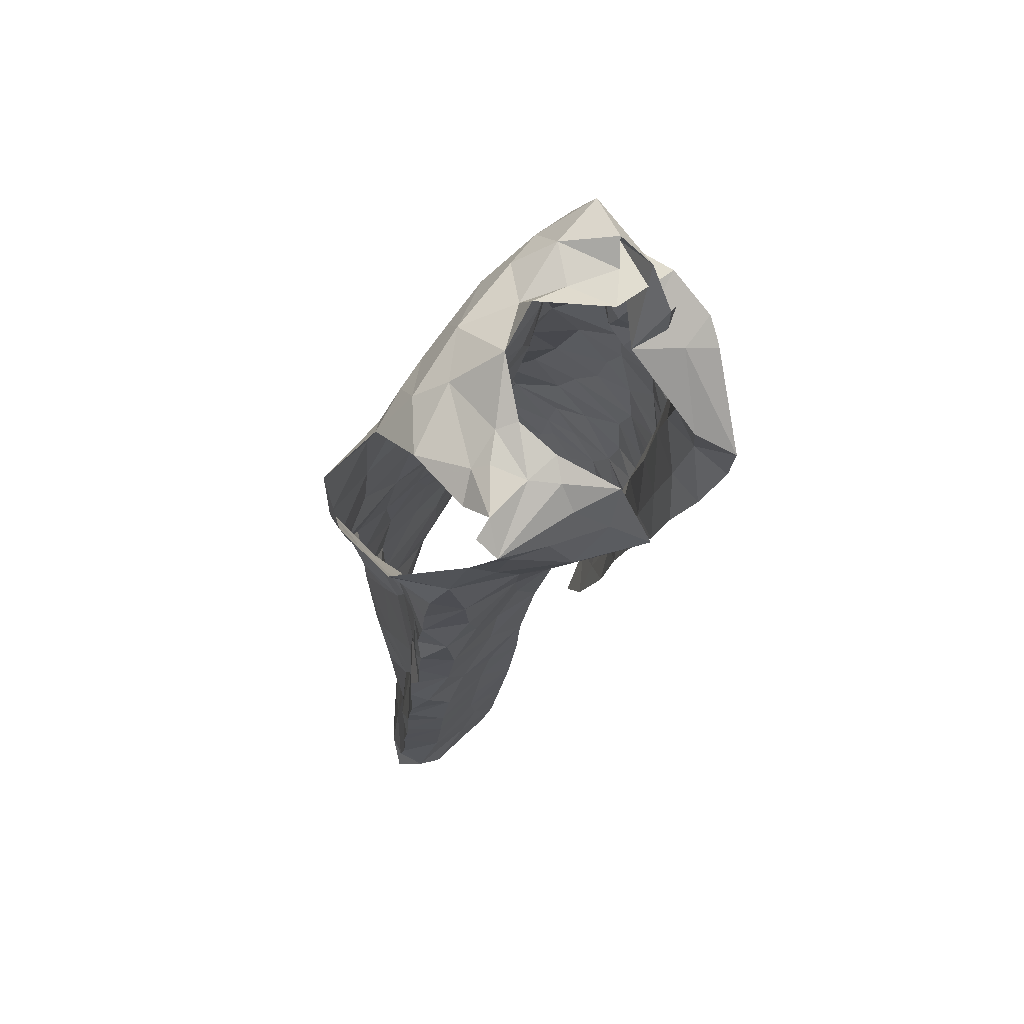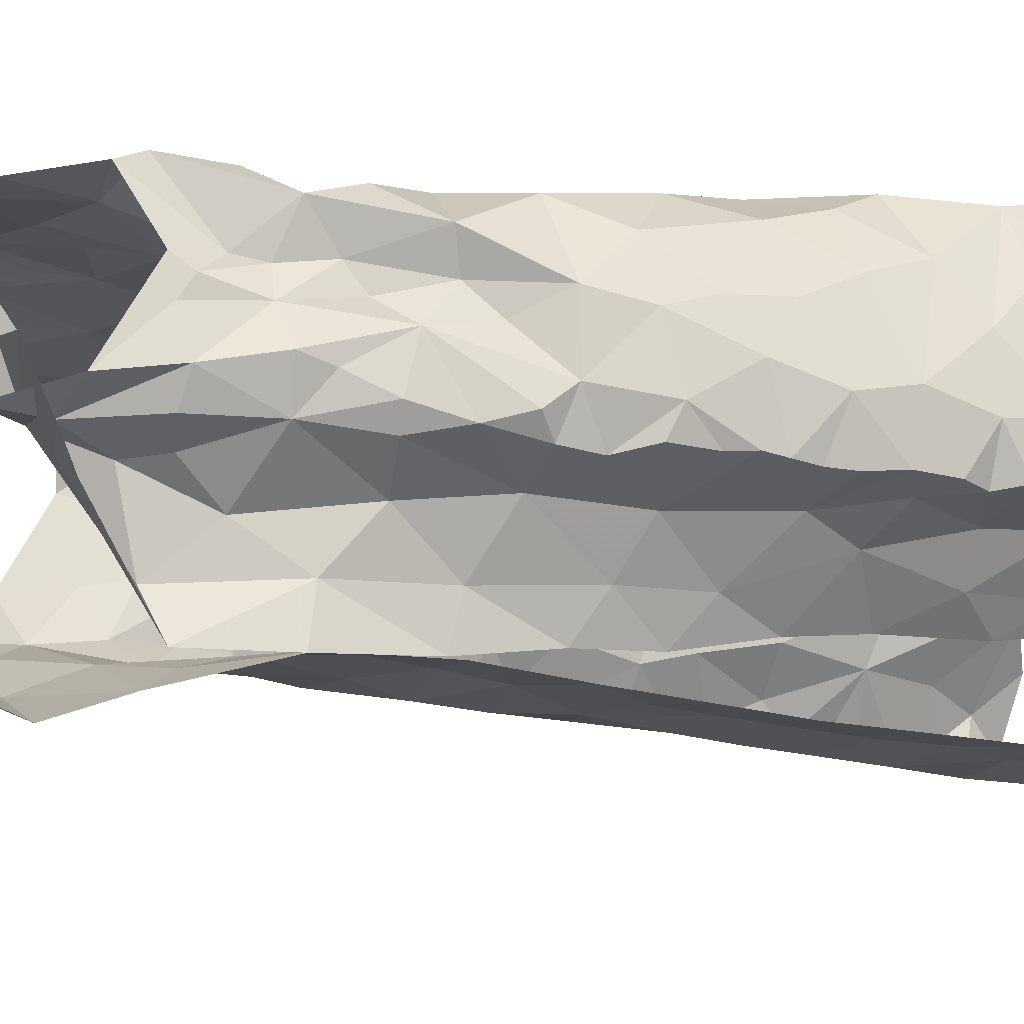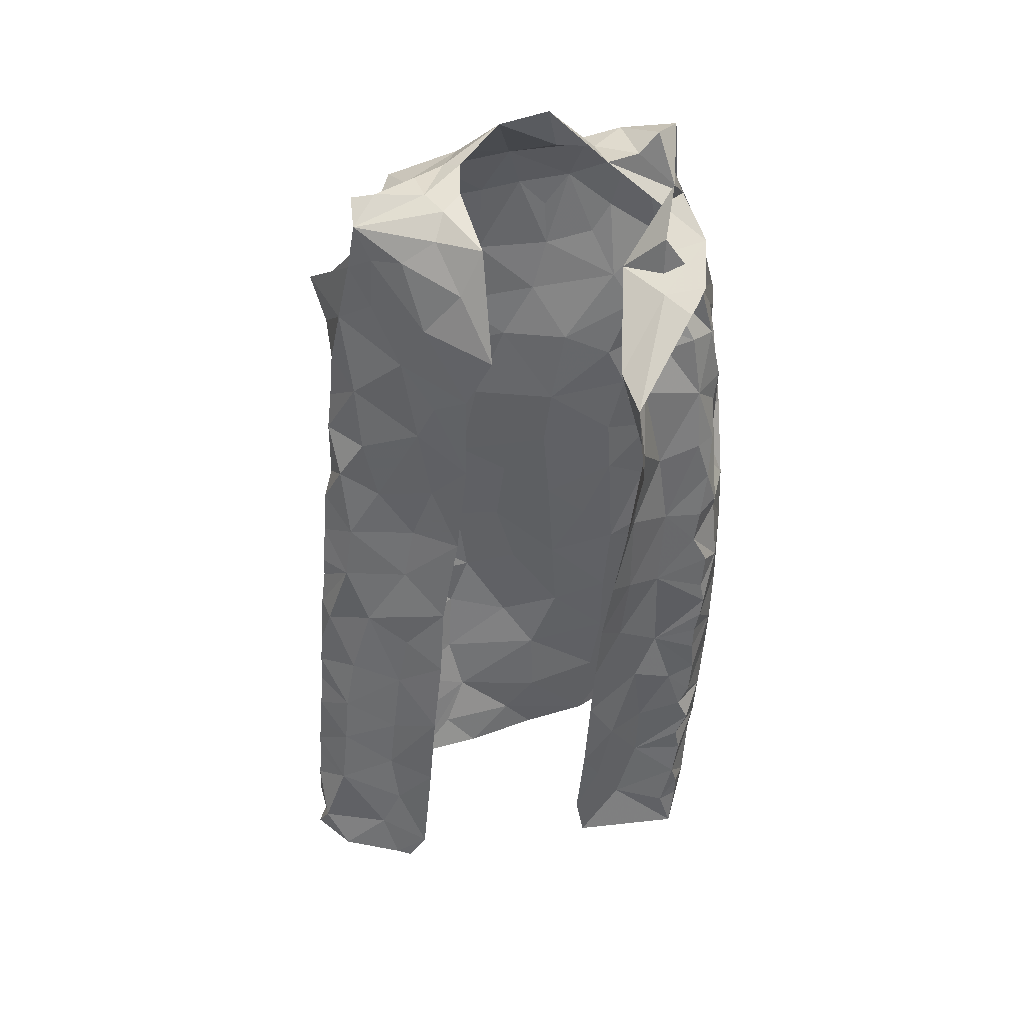
<metadata>
{"format":"obj","ext":"obj","renderer":"f3d","projection":"perspective","resolution":1024,"background":"white","views":[{"elev":70.2,"azim":122.1,"up":"+Y"},{"elev":-34.0,"azim":-107.4,"up":"+Z"},{"elev":32.7,"azim":172.5,"up":"+Y"}]}
</metadata>
<code>
v -0.3825 0.04255 -1.109
v -0.3874 0.08229 -1.109
v -0.3812 0.1219 -1.118
v -0.3863 0.1568 -1.12
v -0.3815 0.1799 -1.124
v -0.3903 0.2441 -1.131
v -0.3683 0.2645 -1.133
v -0.3965 0.4218 -1.147
v -0.3917 0.5242 -1.154
v -0.2957 0.5126 -1.239
v -0.2817 0.3819 -1.204
v -0.2843 0.04085 -1.11
v -0.2792 0.2552 -1.167
v -0.2983 0.6648 -1.263
v -0.3887 0.6788 -1.146
v -0.3677 0.6811 -1.164
v -0.2729 0.09614 -1.132
v -0.2891 0.4419 -1.217
v -0.31 0.5077 -1.202
v -0.3789 0.5642 -1.162
v -0.3708 0.07783 -1.113
v -0.3405 0.6759 -1.17
v -0.2757 0.1779 -1.156
v -0.3066 0.2083 -1.147
v -0.2805 0.3127 -1.181
v -0.3456 0.4083 -1.156
v -0.3061 0.592 -1.258
v -0.3147 0.5903 -1.216
v -0.2892 0.682 -1.222
v -0.3765 0.6221 -1.161
v -0.3218 0.091 -1.108
v -0.2954 0.1404 -1.134
v -0.3401 0.2114 -1.125
v -0.3393 0.1553 -1.115
v -0.329 0.2819 -1.146
v -0.3057 0.3586 -1.175
v -0.3116 0.4238 -1.186
v -0.3381 0.5584 -1.175
v -0.3495 0.3224 -1.142
v -0.3496 0.4868 -1.163
v -0.3187 0.6422 -1.189
v -0.039 0.6932 -1.003
v -0.04474 0.6582 -1.013
v -0.05174 0.6223 -1.012
v -0.06427 0.5742 -1.015
v -0.08085 0.5006 -1.004
v -0.08144 0.4058 -1.018
v -0.07712 0.2638 -0.99
v -0.07404 0.1813 -0.9947
v -0.04019 0.03877 -1.016
v 0.007793 0.039 -1.055
v -0.01042 0.06478 -1.036
v 0.003973 0.08891 -1.057
v 0.001668 0.1445 -1.065
v -0.004653 0.2527 -1.072
v -0.006933 0.3095 -1.078
v -0.01429 0.3894 -1.077
v -0.01971 0.4938 -1.091
v -0.04281 0.6077 -1.067
v -0.07216 0.4676 -1.035
v -0.04312 0.637 -1.057
v -0.04244 0.448 -1.065
v -0.07462 0.05504 -0.9977
v -0.03022 0.1013 -1.031
v -0.07457 0.1454 -0.9961
v -0.0474 0.2735 -1.048
v -0.0379 0.3098 -1.057
v -0.0515 0.4157 -1.056
v -0.04865 0.3646 -1.053
v -0.05086 0.5137 -1.063
v -0.0758 0.5219 -1.025
v -0.06447 0.5691 -1.044
v -0.06384 0.1089 -1.015
v -0.05524 0.2176 -1.034
v -0.01537 0.2175 -1.055
v -0.04171 0.1535 -1.035
v -0.06588 0.3018 -1.012
v -0.4015 0.6985 -1.086
v -0.3894 0.6642 -1.071
v -0.3918 0.6406 -1.074
v -0.4033 0.5389 -1.07
v -0.4249 0.4787 -1.075
v -0.4249 0.3967 -1.062
v -0.424 0.351 -1.053
v -0.4189 0.1607 -0.9962
v -0.4165 0.1352 -1.005
v -0.3876 0.1025 -1.112
v -0.3916 0.2032 -1.127
v -0.3811 0.2252 -1.129
v -0.3934 0.2768 -1.133
v -0.3903 0.3063 -1.138
v -0.3908 0.3286 -1.14
v -0.3953 0.3491 -1.142
v -0.3981 0.3674 -1.143
v -0.3939 0.3879 -1.145
v -0.3817 0.4501 -1.152
v -0.386 0.4805 -1.154
v -0.4023 0.4932 -1.145
v -0.3949 0.5672 -1.149
v -0.3964 0.6026 -1.138
v -0.3941 0.6907 -1.112
v -0.4065 0.4726 -1.125
v -0.4007 0.6815 -1.096
v -0.4088 0.05618 -1.011
v -0.4104 0.1044 -1.035
v -0.4078 0.1802 -1.087
v -0.4018 0.5131 -1.09
v -0.4055 0.5606 -1.107
v -0.403 0.05353 -1.046
v -0.4158 0.2762 -1.09
v -0.4203 0.2328 -1.045
v -0.415 0.319 -1.104
v -0.393 0.5865 -1.085
v -0.4249 0.4331 -1.079
v -0.4198 0.3704 -1.096
v -0.4004 0.0936 -1.082
v -0.4089 0.2269 -1.098
v -0.4108 0.4146 -1.128
v -0.4087 0.1417 -1.067
v -0.3963 0.6386 -1.102
v -0.001092 0.06899 -1.08
v 0.003879 0.1173 -1.063
v 0.001436 0.1666 -1.065
v -0.0008054 0.1928 -1.069
v -0.002381 0.2196 -1.071
v -0.005489 0.2803 -1.074
v -0.01031 0.3574 -1.078
v -0.01429 0.4142 -1.087
v -0.01718 0.4517 -1.088
v -0.02383 0.4796 -1.082
v -0.02725 0.5171 -1.084
v -0.02718 0.5453 -1.087
v -0.02669 0.5729 -1.092
v -0.0313 0.6732 -1.064
v -0.03498 0.6833 -1.034
v -0.4009 0.6278 -1.135
v -0.1359 0.8264 -1.171
v -0.05701 0.8297 -1.138
v -0.0712 0.7784 -1.16
v -0.1525 0.8353 -1.155
v -0.157 0.8466 -1.116
v -0.1158 0.8352 -1.114
v -0.08102 0.8096 -1.109
v -0.07817 0.8312 -1.137
v -0.05722 0.8104 -1.158
v -0.1216 0.8327 -1.147
v -0.0904 0.02166 -1.106
v -0.1062 0.0471 -1.112
v -0.1536 0.5495 -1.159
v -0.1655 0.8052 -1.211
v -0.02199 0.03371 -1.09
v -0.114 0.144 -1.122
v -0.01833 0.7232 -1.071
v -0.07627 0.02444 -1.102
v -0.1689 0.7121 -1.245
v -0.05176 0.7597 -1.132
v -0.04148 0.703 -1.117
v -0.127 0.2986 -1.134
v -0.1193 0.221 -1.129
v -0.1455 0.4563 -1.144
v -0.08026 0.1084 -1.106
v -0.07299 0.1589 -1.106
v -0.0969 0.7849 -1.184
v -0.08427 0.2747 -1.115
v -0.09371 0.3267 -1.121
v -0.03821 0.2903 -1.105
v -0.01664 0.3483 -1.095
v -0.04225 0.4633 -1.114
v -0.03047 0.609 -1.094
v -0.1236 0.6263 -1.168
v -0.1501 0.6509 -1.202
v -0.1137 0.7245 -1.199
v -0.1454 0.7644 -1.215
v -0.1267 0.8061 -1.189
v -0.05617 0.3558 -1.113
v -0.02958 0.2374 -1.1
v -0.03587 0.4113 -1.11
v -0.07085 0.5114 -1.123
v -0.0623 0.06917 -1.1
v -0.07776 0.2108 -1.11
v -0.09398 0.4131 -1.123
v -0.1095 0.5849 -1.143
v -0.03497 0.5305 -1.113
v -0.1305 0.3674 -1.136
v -0.02107 0.1324 -1.093
v -0.05731 0.5666 -1.124
v -0.122 0.5161 -1.137
v -0.03349 0.6529 -1.1
v -0.1031 0.4648 -1.126
v -0.06995 0.7274 -1.148
v -0.09486 0.6693 -1.156
v -0.02626 0.1904 -1.097
v -0.052 0.6279 -1.125
v -0.3612 0.734 -1.198
v -0.3799 0.7697 -1.139
v -0.3712 0.7441 -1.184
v -0.3546 0.7281 -1.205
v -0.3743 0.7307 -1.153
v -0.3379 0.7827 -1.16
v -0.3395 0.8623 -1.102
v -0.3674 0.7958 -1.089
v -0.3494 0.8228 -1.132
v -0.3367 0.7408 -1.16
v -0.3024 0.75 -1.143
v -0.3342 0.7376 -1.18
v -0.32 0.7041 -1.167
v -0.2737 0.7846 -1.004
v -0.251 0.7531 -1
v -0.1576 0.7638 -0.9944
v -0.1128 0.7627 -0.998
v -0.3729 0.7886 -1.036
v -0.2879 0.8476 -1.131
v -0.3482 0.7774 -1.029
v -0.3632 0.8549 -1.065
v -0.3192 0.8475 -1.114
v -0.3266 0.8096 -1.027
v -0.108 0.8253 -1.1
v -0.3123 0.8506 -1.057
v -0.1894 0.7691 -0.9959
v -0.09672 0.813 -1.051
v -0.2427 0.8764 -1.075
v -0.1435 0.8044 -1.018
v -0.1618 0.8303 -1.044
v -0.2258 0.7773 -0.9998
v -0.2854 0.8245 -1.027
v -0.2523 0.8364 -1.057
v -0.2135 0.8164 -1.019
v -0.1964 0.8672 -1.078
v -0.1425 0.8407 -1.102
v -0.2833 0.8446 -1.085
v -0.4151 0.07619 -0.9117
v -0.4146 0.08533 -0.9815
v -0.3134 0.7559 -1.015
v -0.2205 0.08537 -0.9362
v -0.4008 0.7123 -1.021
v -0.1798 0.04602 -0.9437
v -0.0916 0.09892 -0.9771
v -0.05444 0.6597 -0.979
v -0.1327 0.7272 -0.9855
v -0.4161 0.1729 -1.035
v -0.382 0.08346 -0.8908
v -0.2962 0.727 -1.011
v -0.1059 0.1613 -0.9655
v -0.09259 0.3558 -0.9904
v -0.3976 0.6037 -1.067
v -0.2482 0.05393 -0.9269
v -0.0865 0.4581 -0.9949
v -0.08205 0.5028 -0.9629
v -0.1873 0.7043 -0.9864
v -0.11 0.291 -0.9498
v -0.1569 0.2477 -0.9378
v -0.0883 0.228 -0.9745
v -0.3089 0.07255 -0.9315
v -0.4067 0.4945 -1.002
v -0.09182 0.4044 -0.9701
v -0.4161 0.1127 -0.9895
v -0.401 0.4207 -0.9794
v -0.1616 0.6421 -0.9761
v -0.154 0.1846 -0.9391
v -0.1684 0.1279 -0.9389
v -0.1142 0.05165 -0.9663
v -0.1494 0.08259 -0.949
v -0.06918 0.6139 -0.966
v -0.4207 0.3693 -1.001
v -0.4158 0.6302 -1.042
v -0.4089 0.5929 -1.021
v -0.4226 0.2675 -1.006
v -0.4245 0.5487 -1.049
v -0.3901 0.5519 -1.003
v -0.1756 0.297 -0.9401
v -0.1276 0.6746 -0.9721
v -0.3572 0.7298 -1.027
v -0.3359 0.6539 -1.029
v -0.3167 0.6839 -1.024
v -0.2497 0.1226 -0.9431
v -0.06976 0.7022 -0.9664
v -0.4236 0.309 -1.026
v -0.415 0.3231 -0.9778
v -0.4019 0.2887 -0.9484
v -0.3682 0.3283 -0.9539
v -0.1173 0.3352 -0.9442
v -0.1646 0.3689 -0.9464
v -0.253 0.7114 -0.9982
v -0.07274 0.5522 -0.9685
v -0.1841 0.5348 -0.9749
v -0.1276 0.504 -0.9555
v -0.1281 0.5809 -0.9638
v -0.4153 0.1501 -0.9291
v -0.3268 0.2096 -0.9546
v -0.3792 0.2001 -0.9186
v -0.3674 0.1382 -0.9088
v -0.3184 0.1459 -0.9434
v -0.2479 0.1883 -0.9486
v -0.4211 0.2037 -1.005
v -0.4219 0.4437 -1.027
v -0.389 0.3676 -0.9615
v -0.3304 0.3486 -0.9814
v -0.3641 0.4236 -0.9774
v -0.3183 0.503 -1.012
v -0.3224 0.4506 -1.003
v -0.3693 0.4921 -0.9904
v -0.379 0.6203 -1.011
v -0.2163 0.2334 -0.9429
v -0.4169 0.2179 -0.9517
v -0.09476 0.4593 -0.9535
v -0.1179 0.4072 -0.9444
v -0.3748 0.2533 -0.9331
v -0.3257 0.2753 -0.9687
v -0.2585 0.5407 -1.007
v -0.2526 0.4862 -0.9983
v -0.3317 0.5605 -1.02
v -0.2733 0.2528 -0.9581
v -0.24 0.6621 -0.9967
v -0.3142 0.5971 -1.023
v -0.2075 0.3733 -0.9588
v -0.2982 0.3848 -0.9873
v -0.2599 0.4149 -0.9876
v -0.214 0.4376 -0.9725
v -0.2672 0.3269 -0.9712
v -0.2113 0.6094 -0.9896
v -0.2706 0.6135 -1.016
v -0.1696 0.4589 -0.9617
v -0.226 0.3138 -0.955
v -0.3992 0.7312 -1.031
v -0.3978 0.6613 -1.017
f 94 26 39
f 34 4 5
f 24 23 32
f 20 9 99
f 38 20 30
f 28 27 10
f 21 2 87
f 31 1 21
f 30 15 16
f 39 91 92
f 19 10 18
f 40 20 38
f 41 22 206
f 100 136 30
f 101 15 120
f 39 90 91
f 39 92 93
f 26 95 8
f 206 29 41
f 21 3 31
f 12 1 31
f 15 30 136
f 15 136 120
f 32 23 17
f 7 89 6
f 39 7 90
f 39 93 94
f 96 26 8
f 97 40 96
f 40 9 20
f 30 99 100
f 14 27 28
f 3 21 87
f 30 16 22
f 17 12 31
f 4 34 3
f 31 3 34
f 88 89 33
f 33 35 24
f 24 35 13
f 7 39 35
f 35 25 13
f 35 39 36
f 36 25 35
f 11 25 36
f 11 36 37
f 36 39 26
f 26 94 95
f 18 11 37
f 9 97 98
f 9 40 97
f 30 20 99
f 28 29 14
f 31 32 17
f 34 5 88
f 88 33 34
f 24 34 33
f 24 13 23
f 28 19 38
f 29 28 41
f 30 22 41
f 34 32 31
f 24 32 34
f 26 96 40
f 37 26 40
f 18 37 19
f 37 36 26
f 19 28 10
f 40 19 37
f 30 41 38
f 40 38 19
f 28 38 41
f 7 33 89
f 35 33 7
f 43 134 135
f 64 53 122
f 42 43 135
f 76 122 54
f 69 244 77
f 62 68 128
f 47 60 247
f 66 55 126
f 247 60 46
f 57 69 127
f 125 75 124
f 67 126 56
f 70 131 132
f 134 43 61
f 72 59 61
f 72 45 71
f 130 70 62
f 72 133 59
f 43 44 61
f 61 44 72
f 76 123 124
f 65 237 73
f 76 65 73
f 76 54 123
f 66 75 55
f 75 66 74
f 48 74 66
f 66 77 48
f 67 56 127
f 244 69 47
f 128 68 57
f 130 62 129
f 70 58 131
f 70 130 58
f 132 133 72
f 45 72 44
f 51 52 50
f 64 52 53
f 50 52 63
f 52 64 63
f 49 65 74
f 48 252 74
f 67 66 126
f 68 69 57
f 67 127 69
f 72 70 132
f 60 71 46
f 71 60 70
f 64 73 63
f 73 237 63
f 73 64 76
f 75 76 124
f 74 65 76
f 76 64 122
f 49 74 252
f 60 68 62
f 70 60 62
f 71 70 72
f 75 74 76
f 67 77 66
f 68 47 69
f 68 60 47
f 77 67 69
f 116 87 2
f 116 3 87
f 88 117 89
f 110 277 112
f 112 91 90
f 115 93 112
f 89 117 6
f 103 120 80
f 8 95 118
f 97 96 102
f 108 136 100
f 108 100 99
f 113 245 120
f 108 120 136
f 95 94 118
f 256 105 232
f 79 78 103
f 102 98 97
f 82 81 107
f 112 92 91
f 80 79 103
f 115 84 83
f 245 80 120
f 120 103 101
f 104 232 105
f 105 256 86
f 119 86 85
f 4 3 106
f 5 4 106
f 267 110 111
f 110 90 6
f 90 110 112
f 110 267 277
f 82 107 102
f 102 96 118
f 118 96 8
f 102 108 98
f 9 108 99
f 9 98 108
f 81 113 108
f 1 116 2
f 104 105 109
f 119 105 86
f 106 88 5
f 117 110 6
f 277 84 112
f 112 93 92
f 118 94 115
f 112 84 115
f 118 114 102
f 107 81 108
f 108 113 120
f 119 116 105
f 1 109 116
f 116 119 3
f 106 3 119
f 240 119 85
f 115 83 114
f 93 115 94
f 115 114 118
f 102 107 108
f 116 109 105
f 106 117 88
f 294 111 106
f 106 119 240
f 294 106 240
f 111 117 106
f 110 117 111
f 114 82 102
f 129 62 128
f 167 127 56
f 59 133 169
f 121 53 52
f 52 51 121
f 55 75 125
f 90 7 6
f 2 21 1
f 103 78 101
f 144 145 146
f 139 145 156
f 138 145 144
f 144 142 217
f 142 144 146
f 140 141 146
f 146 229 142
f 145 137 146
f 229 146 141
f 137 140 146
f 145 139 163
f 143 144 217
f 137 145 174
f 174 145 163
f 126 55 176
f 126 176 166
f 163 139 172
f 129 128 177
f 134 157 153
f 135 153 42
f 183 131 58
f 154 179 151
f 154 148 179
f 150 173 155
f 165 158 184
f 160 181 184
f 137 174 150
f 150 140 137
f 166 164 175
f 176 55 125
f 133 132 183
f 53 121 122
f 51 151 121
f 185 192 123
f 122 185 54
f 188 134 61
f 187 189 160
f 190 139 156
f 148 154 147
f 167 177 127
f 167 56 166
f 166 56 126
f 129 177 168
f 177 57 127
f 183 58 168
f 187 160 149
f 151 179 121
f 192 124 123
f 170 182 149
f 157 156 153
f 134 153 135
f 134 188 157
f 148 161 179
f 174 163 173
f 164 158 165
f 159 158 164
f 175 167 166
f 159 164 180
f 180 162 159
f 128 57 177
f 58 130 129
f 132 131 183
f 54 185 123
f 192 125 124
f 125 192 176
f 152 161 148
f 149 171 170
f 181 175 184
f 164 165 175
f 168 189 178
f 177 181 168
f 58 129 168
f 181 160 189
f 162 152 159
f 59 188 61
f 188 59 169
f 170 171 191
f 172 139 190
f 191 172 190
f 172 173 163
f 173 172 155
f 175 177 167
f 183 168 178
f 172 191 171
f 171 155 172
f 186 193 133
f 156 157 190
f 176 180 164
f 168 181 189
f 185 161 162
f 152 162 161
f 191 157 193
f 193 182 191
f 178 182 186
f 179 161 185
f 164 166 176
f 180 176 192
f 175 181 177
f 121 179 185
f 175 165 184
f 192 185 162
f 122 121 185
f 187 149 182
f 178 186 183
f 187 182 178
f 187 178 189
f 150 174 173
f 190 157 191
f 186 133 183
f 182 193 186
f 170 191 182
f 192 162 180
f 193 157 188
f 169 193 188
f 133 193 169
f 206 203 204
f 196 194 197
f 197 14 205
f 29 206 204
f 195 201 212
f 201 215 212
f 201 202 200
f 215 201 200
f 78 198 101
f 16 206 22
f 199 203 198
f 202 201 204
f 201 195 204
f 198 15 101
f 206 16 203
f 15 203 16
f 202 204 199
f 14 29 205
f 203 15 198
f 204 203 199
f 195 205 204
f 29 204 205
f 196 205 195
f 197 205 196
f 213 216 211
f 211 216 214
f 224 207 208
f 222 210 220
f 143 217 220
f 214 200 202
f 218 214 216
f 223 217 229
f 229 141 228
f 212 215 230
f 215 200 218
f 215 218 230
f 221 212 230
f 216 213 233
f 207 216 233
f 209 210 222
f 209 222 219
f 223 220 217
f 218 225 226
f 225 218 216
f 225 216 207
f 228 223 229
f 219 227 224
f 227 222 223
f 226 228 221
f 223 228 227
f 200 214 218
f 230 218 226
f 222 227 219
f 226 221 230
f 225 227 226
f 226 227 228
f 217 142 229
f 225 207 227
f 227 207 224
f 220 223 222
f 259 252 251
f 268 81 82
f 231 232 104
f 295 82 114
f 81 268 245
f 265 235 79
f 253 292 291
f 264 83 84
f 238 42 276
f 252 250 251
f 243 65 49
f 210 209 239
f 45 284 71
f 42 238 43
f 274 233 272
f 211 324 272
f 236 234 246
f 236 261 262
f 239 276 210
f 264 84 277
f 81 245 113
f 283 208 207
f 233 213 272
f 262 234 236
f 48 77 250
f 243 237 65
f 209 249 239
f 85 86 256
f 295 114 83
f 272 324 235
f 243 49 252
f 284 45 263
f 238 263 44
f 271 276 239
f 294 240 85
f 82 295 254
f 268 82 254
f 250 77 244
f 48 250 252
f 209 219 249
f 80 265 79
f 245 265 80
f 233 242 207
f 246 234 253
f 260 243 259
f 263 45 44
f 44 43 238
f 278 277 267
f 295 83 264
f 244 281 250
f 255 47 247
f 305 247 248
f 245 268 265
f 237 260 261
f 304 111 294
f 241 291 288
f 264 257 295
f 255 244 47
f 306 255 305
f 247 46 248
f 224 249 219
f 262 260 234
f 46 284 248
f 256 232 231
f 264 296 257
f 247 305 255
f 313 258 249
f 271 239 249
f 250 281 270
f 243 252 259
f 284 46 71
f 256 288 85
f 304 294 85
f 231 241 288
f 256 231 288
f 281 244 255
f 254 269 268
f 257 296 298
f 283 313 249
f 251 250 270
f 269 266 268
f 303 259 251
f 249 258 271
f 303 293 259
f 272 213 211
f 260 237 243
f 237 261 63
f 260 262 261
f 267 111 304
f 238 276 263
f 263 276 271
f 263 271 287
f 278 296 264
f 265 268 266
f 265 266 302
f 302 325 265
f 85 288 304
f 288 291 290
f 288 290 304
f 253 291 241
f 306 305 322
f 283 249 224
f 271 258 287
f 272 273 274
f 302 273 325
f 272 235 273
f 325 273 235
f 293 260 259
f 260 293 275
f 260 275 234
f 292 253 275
f 277 278 264
f 296 278 279
f 279 278 267
f 279 280 296
f 304 279 267
f 270 282 315
f 281 255 306
f 282 281 306
f 282 270 281
f 266 269 302
f 269 311 302
f 273 302 314
f 283 224 208
f 263 287 284
f 248 284 286
f 285 286 287
f 287 286 284
f 304 290 307
f 289 307 290
f 289 290 292
f 290 291 292
f 234 275 253
f 293 289 292
f 275 293 292
f 295 257 254
f 254 257 301
f 301 257 298
f 298 300 301
f 280 297 296
f 297 298 296
f 269 254 301
f 299 301 300
f 269 301 311
f 301 299 311
f 311 299 309
f 270 315 323
f 270 303 251
f 274 242 233
f 303 312 293
f 312 303 323
f 270 323 303
f 308 312 319
f 274 283 242
f 320 258 313
f 283 274 313
f 321 313 274
f 321 274 273
f 320 313 321
f 283 207 242
f 286 322 305
f 248 286 305
f 322 282 306
f 285 287 320
f 320 287 258
f 320 309 285
f 307 289 308
f 307 280 279
f 289 293 312
f 299 310 309
f 299 300 310
f 310 300 317
f 314 311 309
f 319 323 315
f 308 289 312
f 279 304 307
f 314 302 311
f 314 321 273
f 285 322 286
f 318 282 322
f 315 282 318
f 300 298 297
f 317 319 315
f 300 297 316
f 316 317 300
f 317 315 318
f 317 316 319
f 316 297 319
f 297 280 308
f 297 308 319
f 317 318 310
f 308 280 307
f 309 320 321
f 285 309 310
f 322 310 318
f 285 310 322
f 314 309 321
f 324 78 79
f 235 324 79
f 265 325 235
f 319 312 323

</code>
